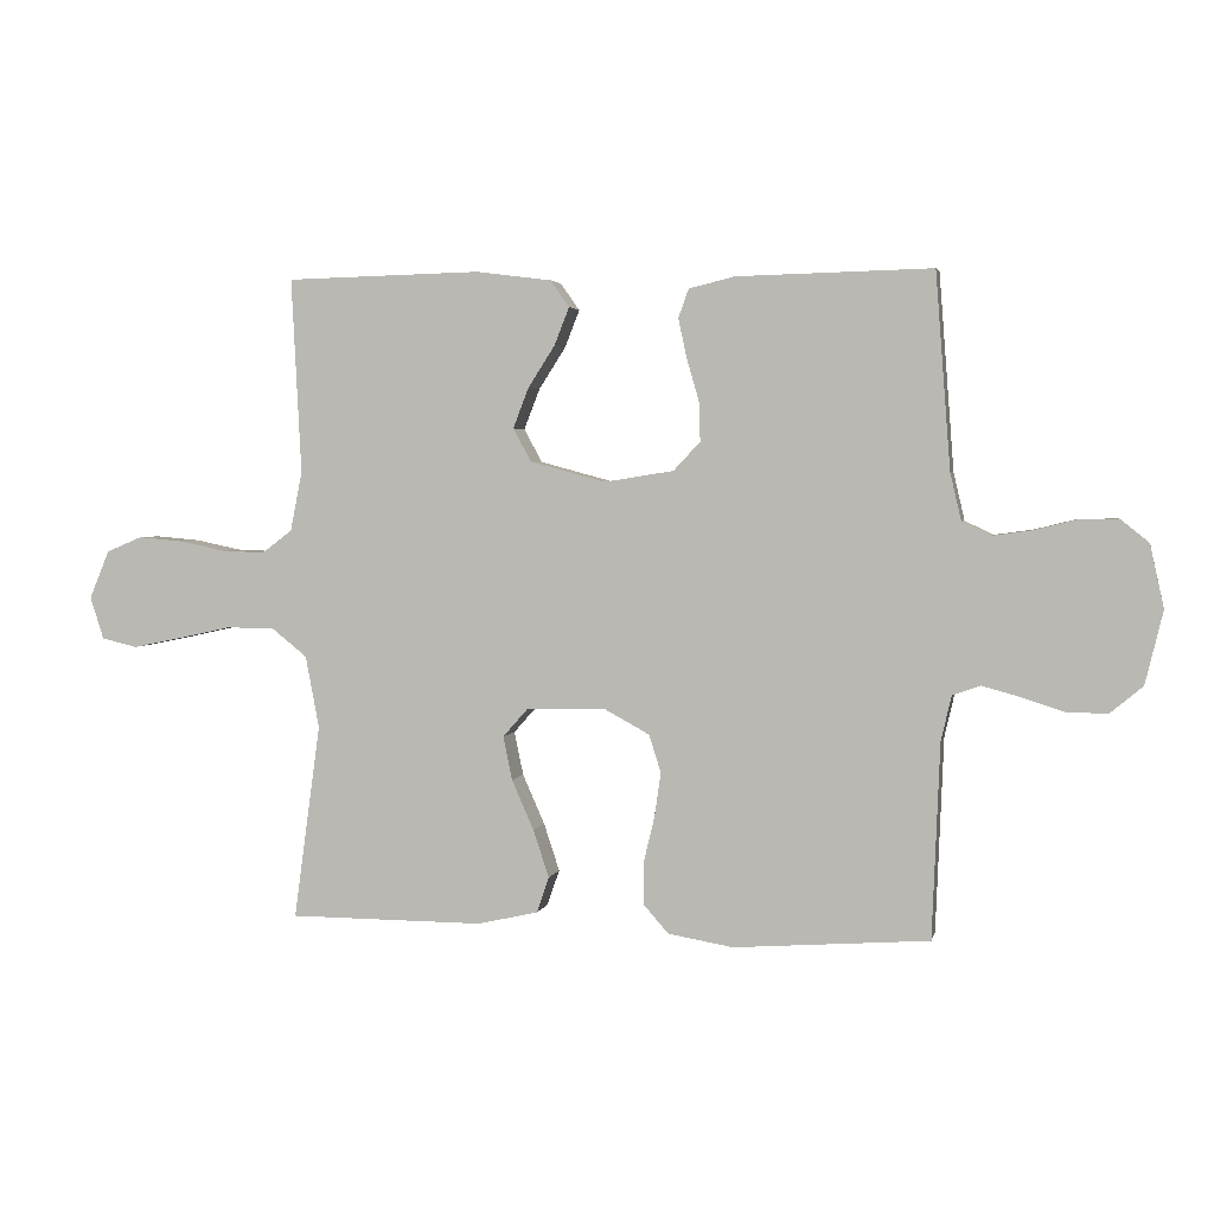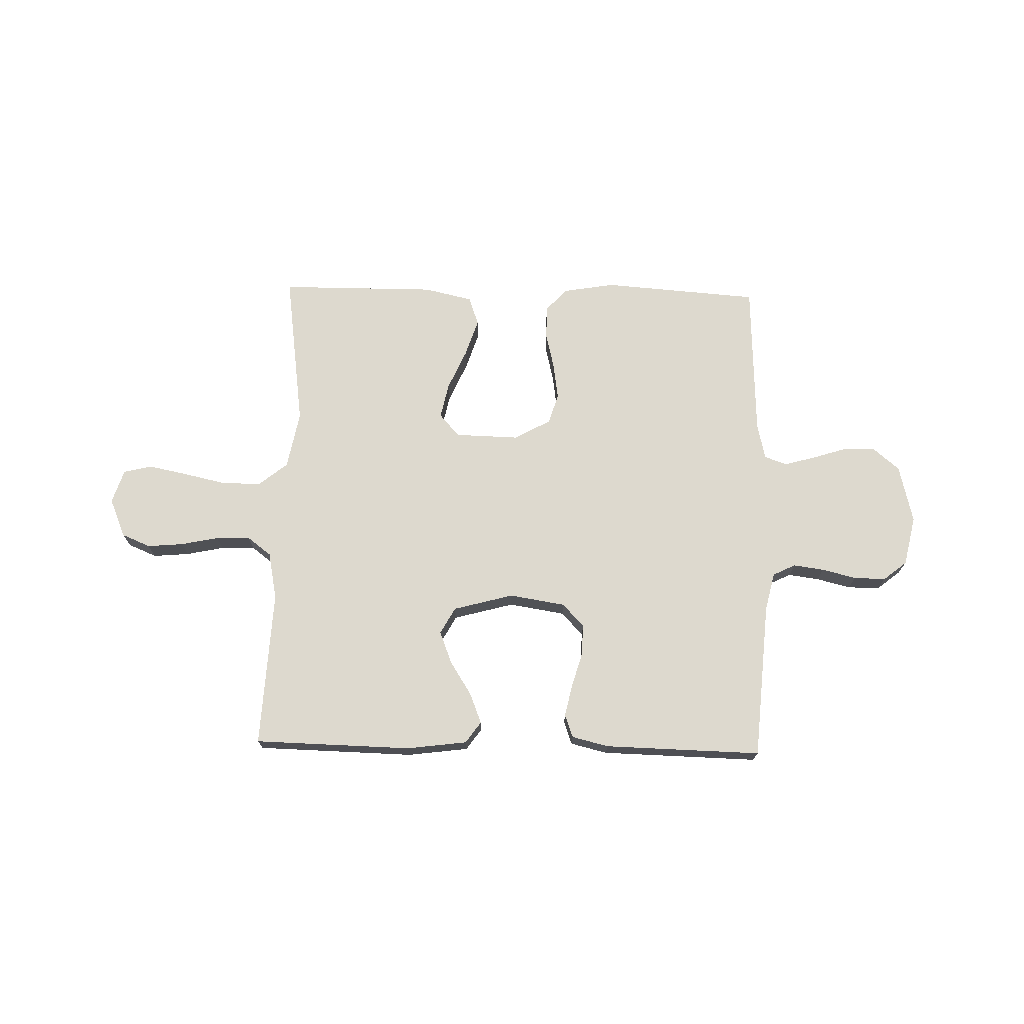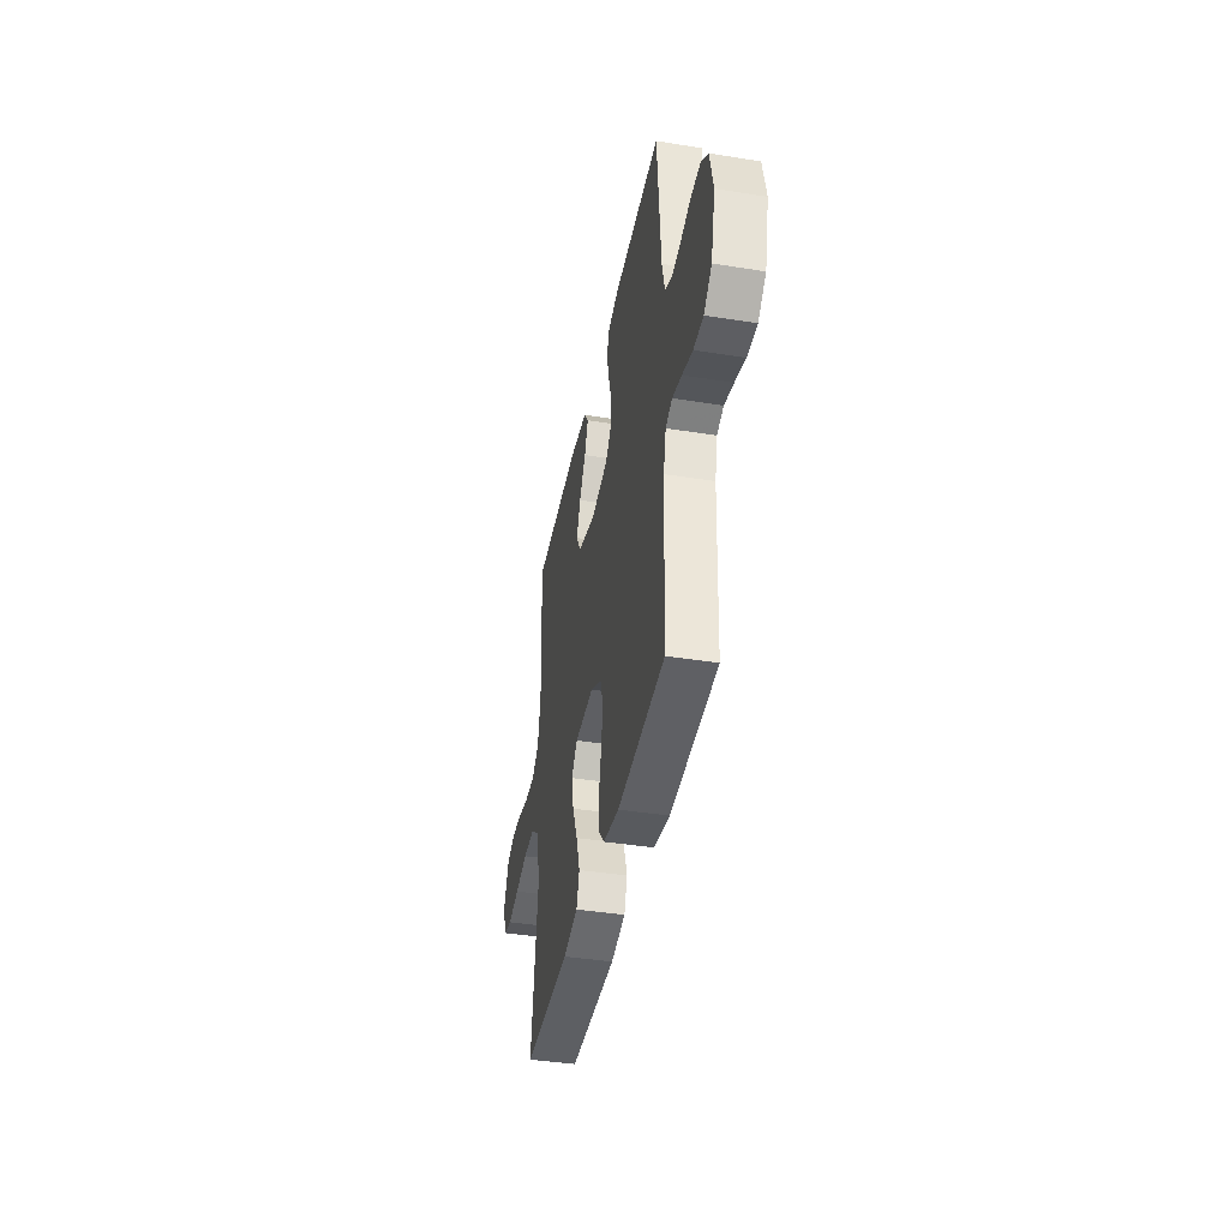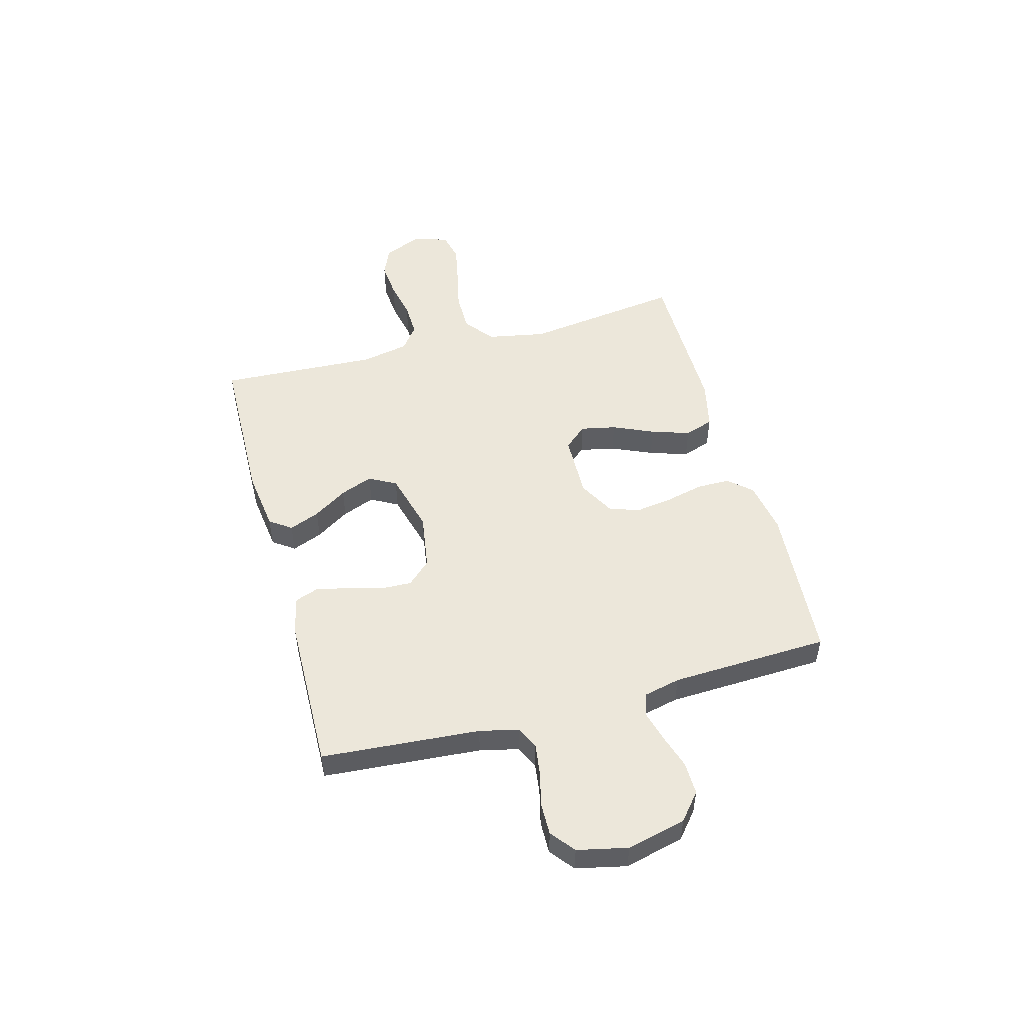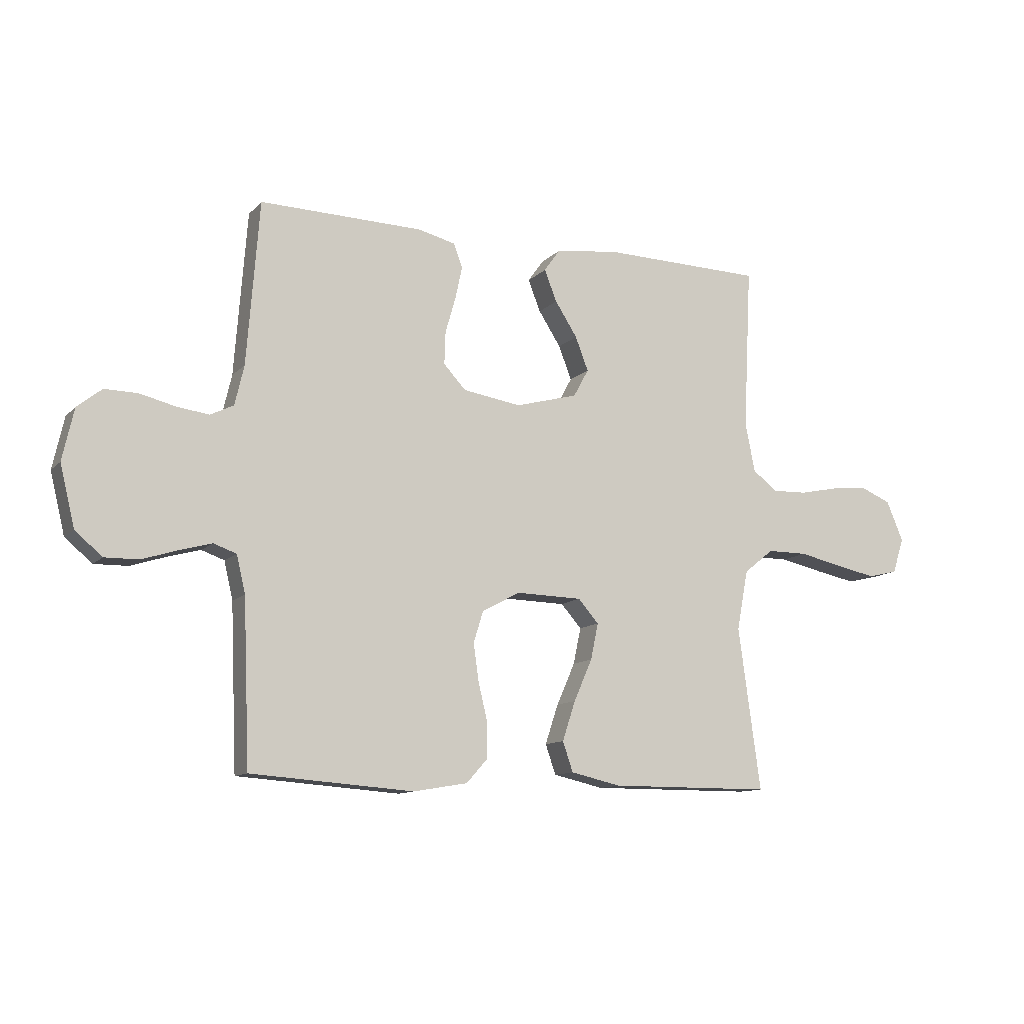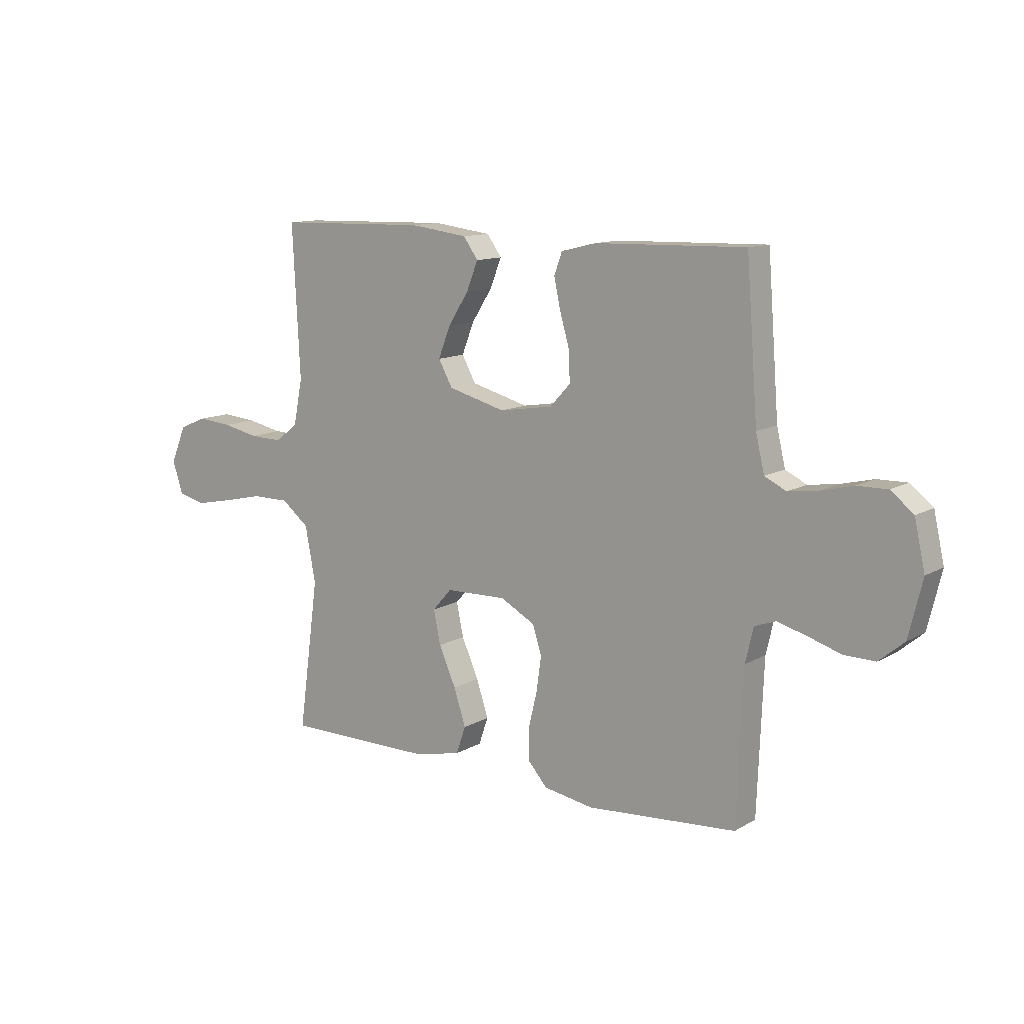
<metadata>
{"format":"obj","ext":"obj","renderer":"f3d","projection":"perspective","resolution":1024,"background":"white","views":[{"elev":3.0,"azim":12.2,"up":"+Z"},{"elev":71.7,"azim":1.4,"up":"+Y"},{"elev":-40.3,"azim":78.9,"up":"+Z"},{"elev":51.0,"azim":74.8,"up":"+Y"},{"elev":-11.2,"azim":154.8,"up":"+Z"},{"elev":11.8,"azim":36.6,"up":"+Z"}]}
</metadata>
<code>
v 0.5 0.07 -0.5
v 0.2 0.07 -0.522
v 0.1 0.07 -0.505
v 0.061 0.07 -0.461
v 0.061 0.07 -0.398
v 0.078 0.07 -0.327
v 0.088 0.07 -0.258
v 0.07 0.07 -0.2
v 0 0.07 -0.162
v -0.122 0.07 -0.165
v -0.16 0.07 -0.208
v -0.146 0.07 -0.275
v -0.112 0.07 -0.352
v -0.088 0.07 -0.425
v -0.107 0.07 -0.48
v -0.2 0.07 -0.501
v -0.5 0.07 -0.5
v -0.459 0.07 -0.2
v -0.48 0.07 -0.089
v -0.535 0.07 -0.045
v -0.61 0.07 -0.045
v -0.691 0.07 -0.063
v -0.765 0.07 -0.078
v -0.82 0.07 -0.065
v -0.841 0.07 0
v -0.81 0.07 0.074
v -0.755 0.07 0.097
v -0.686 0.07 0.091
v -0.614 0.07 0.076
v -0.549 0.07 0.074
v -0.503 0.07 0.109
v -0.485 0.07 0.2
v -0.5 0.07 0.5
v -0.2 0.07 0.507
v -0.084 0.07 0.492
v -0.055 0.07 0.451
v -0.078 0.07 0.393
v -0.119 0.07 0.329
v -0.143 0.07 0.267
v -0.115 0.07 0.216
v 0 0.07 0.185
v 0.107 0.07 0.202
v 0.148 0.07 0.246
v 0.146 0.07 0.306
v 0.127 0.07 0.372
v 0.114 0.07 0.432
v 0.13 0.07 0.476
v 0.2 0.07 0.493
v 0.5 0.07 0.5
v 0.523 0.07 0.2
v 0.54 0.07 0.127
v 0.583 0.07 0.106
v 0.642 0.07 0.114
v 0.707 0.07 0.13
v 0.768 0.07 0.131
v 0.813 0.07 0.095
v 0.834 0.07 0
v 0.807 0.07 -0.112
v 0.757 0.07 -0.154
v 0.695 0.07 -0.153
v 0.629 0.07 -0.132
v 0.57 0.07 -0.116
v 0.528 0.07 -0.131
v 0.512 0.07 -0.2
v 0.5 0 -0.5
v 0.2 0 -0.522
v 0.1 0 -0.505
v 0.061 0 -0.461
v 0.061 0 -0.398
v 0.078 0 -0.327
v 0.088 0 -0.258
v 0.07 0 -0.2
v 0 0 -0.162
v -0.122 0 -0.165
v -0.16 0 -0.208
v -0.146 0 -0.275
v -0.112 0 -0.352
v -0.088 0 -0.425
v -0.107 0 -0.48
v -0.2 0 -0.501
v -0.5 0 -0.5
v -0.459 0 -0.2
v -0.48 0 -0.089
v -0.535 0 -0.045
v -0.61 0 -0.045
v -0.691 0 -0.063
v -0.765 0 -0.078
v -0.82 0 -0.065
v -0.841 0 0
v -0.81 0 0.074
v -0.755 0 0.097
v -0.686 0 0.091
v -0.614 0 0.076
v -0.549 0 0.074
v -0.503 0 0.109
v -0.485 0 0.2
v -0.5 0 0.5
v -0.2 0 0.507
v -0.084 0 0.492
v -0.055 0 0.451
v -0.078 0 0.393
v -0.119 0 0.329
v -0.143 0 0.267
v -0.115 0 0.216
v 0 0 0.185
v 0.107 0 0.202
v 0.148 0 0.246
v 0.146 0 0.306
v 0.127 0 0.372
v 0.114 0 0.432
v 0.13 0 0.476
v 0.2 0 0.493
v 0.5 0 0.5
v 0.523 0 0.2
v 0.54 0 0.127
v 0.583 0 0.106
v 0.642 0 0.114
v 0.707 0 0.13
v 0.768 0 0.131
v 0.813 0 0.095
v 0.834 0 0
v 0.807 0 -0.112
v 0.757 0 -0.154
v 0.695 0 -0.153
v 0.629 0 -0.132
v 0.57 0 -0.116
v 0.528 0 -0.131
v 0.512 0 -0.2
f 58 59 60 61
f 58 61 62
f 57 58 62
f 56 57 62 63
f 53 54 55 56
f 52 53 56 63
f 47 48 49 50
f 47 50 51
f 44 45 46 47
f 44 47 51
f 43 44 51 52
f 35 36 37 38
f 35 38 39
f 32 33 34 35
f 31 32 35 39
f 30 31 39 40
f 26 27 28 29
f 26 29 30
f 25 26 30
f 24 25 30
f 21 22 23 24
f 21 24 30 40
f 15 16 17 18
f 15 18 19
f 12 13 14 15
f 11 12 15 19
f 10 11 19 20
f 3 4 5 6
f 3 6 7
f 64 1 2 3
f 63 64 3 7
f 42 43 52 63
f 41 42 63 7
f 20 21 40 41
f 9 10 20 41
f 8 9 41
f 7 8 41
f 125 124 123 122
f 126 125 122
f 126 122 121
f 127 126 121 120
f 120 119 118 117
f 127 120 117 116
f 114 113 112 111
f 115 114 111
f 111 110 109 108
f 115 111 108
f 116 115 108 107
f 102 101 100 99
f 103 102 99
f 99 98 97 96
f 103 99 96 95
f 104 103 95 94
f 93 92 91 90
f 94 93 90
f 94 90 89
f 94 89 88
f 88 87 86 85
f 104 94 88 85
f 82 81 80 79
f 83 82 79
f 79 78 77 76
f 83 79 76 75
f 84 83 75 74
f 70 69 68 67
f 71 70 67
f 67 66 65 128
f 71 67 128 127
f 127 116 107 106
f 71 127 106 105
f 105 104 85 84
f 105 84 74 73
f 105 73 72
f 105 72 71
f 1 65 66 2
f 2 66 67 3
f 3 67 68 4
f 4 68 69 5
f 5 69 70 6
f 6 70 71 7
f 7 71 72 8
f 8 72 73 9
f 9 73 74 10
f 10 74 75 11
f 11 75 76 12
f 12 76 77 13
f 13 77 78 14
f 14 78 79 15
f 15 79 80 16
f 16 80 81 17
f 17 81 82 18
f 18 82 83 19
f 19 83 84 20
f 20 84 85 21
f 21 85 86 22
f 22 86 87 23
f 23 87 88 24
f 24 88 89 25
f 25 89 90 26
f 26 90 91 27
f 27 91 92 28
f 28 92 93 29
f 29 93 94 30
f 30 94 95 31
f 31 95 96 32
f 32 96 97 33
f 33 97 98 34
f 34 98 99 35
f 35 99 100 36
f 36 100 101 37
f 37 101 102 38
f 38 102 103 39
f 39 103 104 40
f 40 104 105 41
f 41 105 106 42
f 42 106 107 43
f 43 107 108 44
f 44 108 109 45
f 45 109 110 46
f 46 110 111 47
f 47 111 112 48
f 48 112 113 49
f 49 113 114 50
f 50 114 115 51
f 51 115 116 52
f 52 116 117 53
f 53 117 118 54
f 54 118 119 55
f 55 119 120 56
f 56 120 121 57
f 57 121 122 58
f 58 122 123 59
f 59 123 124 60
f 60 124 125 61
f 61 125 126 62
f 62 126 127 63
f 63 127 128 64
f 64 128 65 1

</code>
